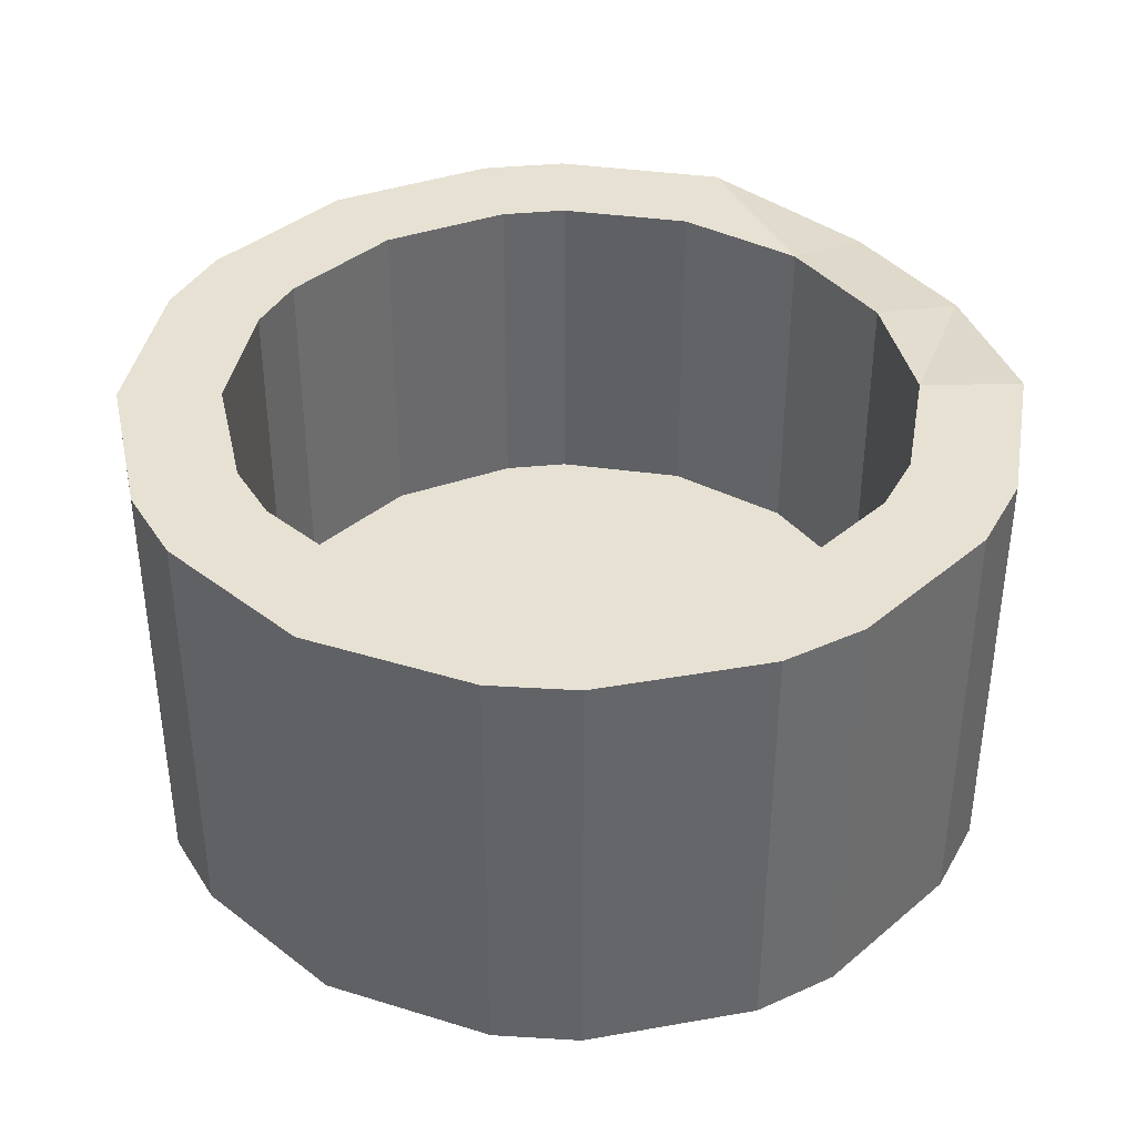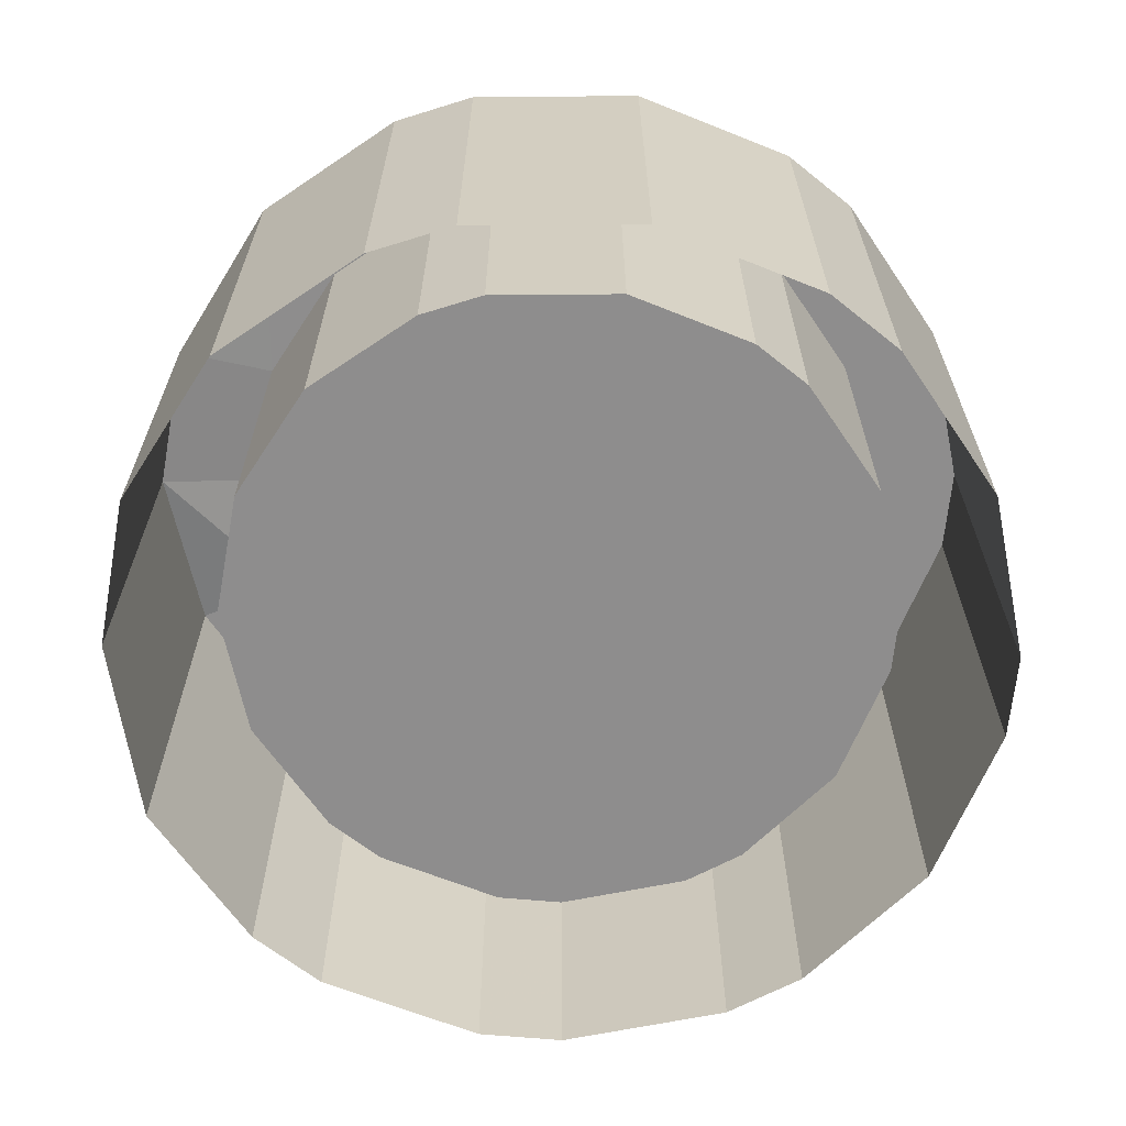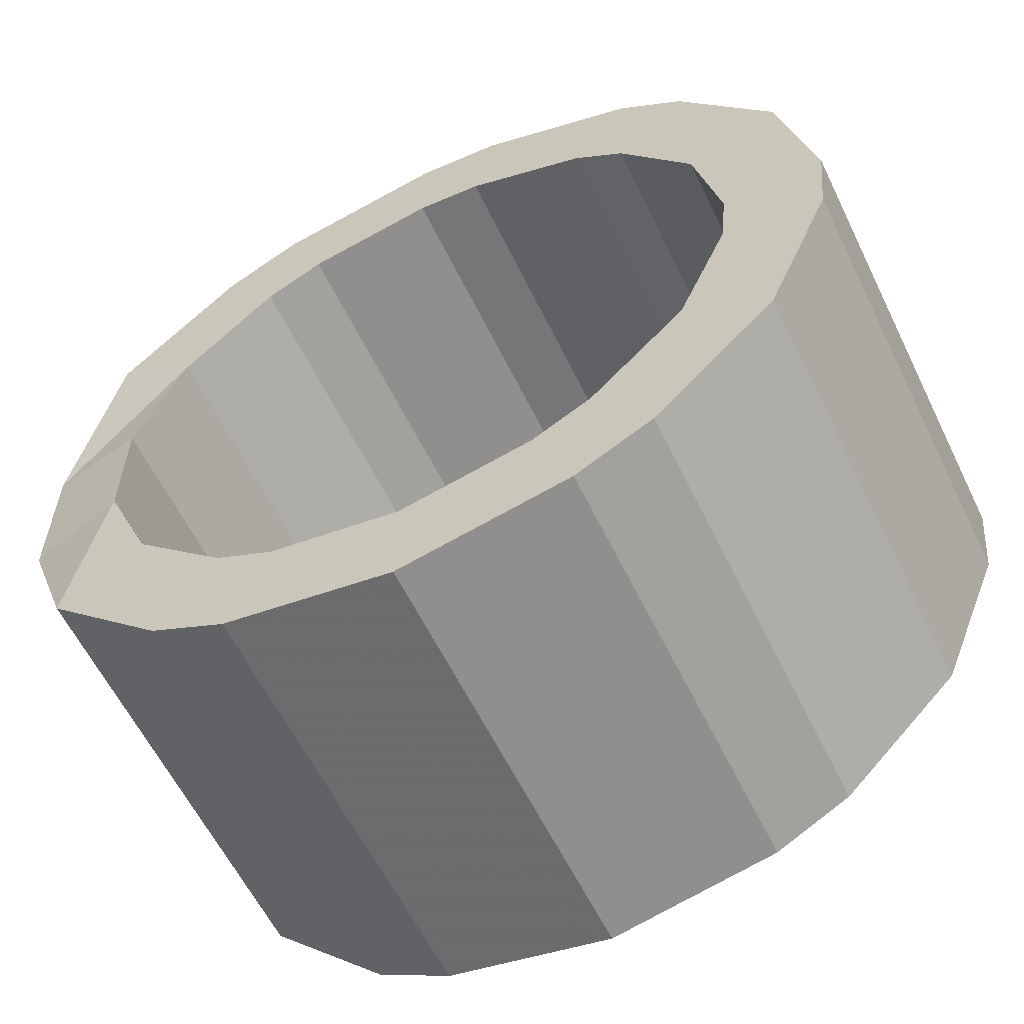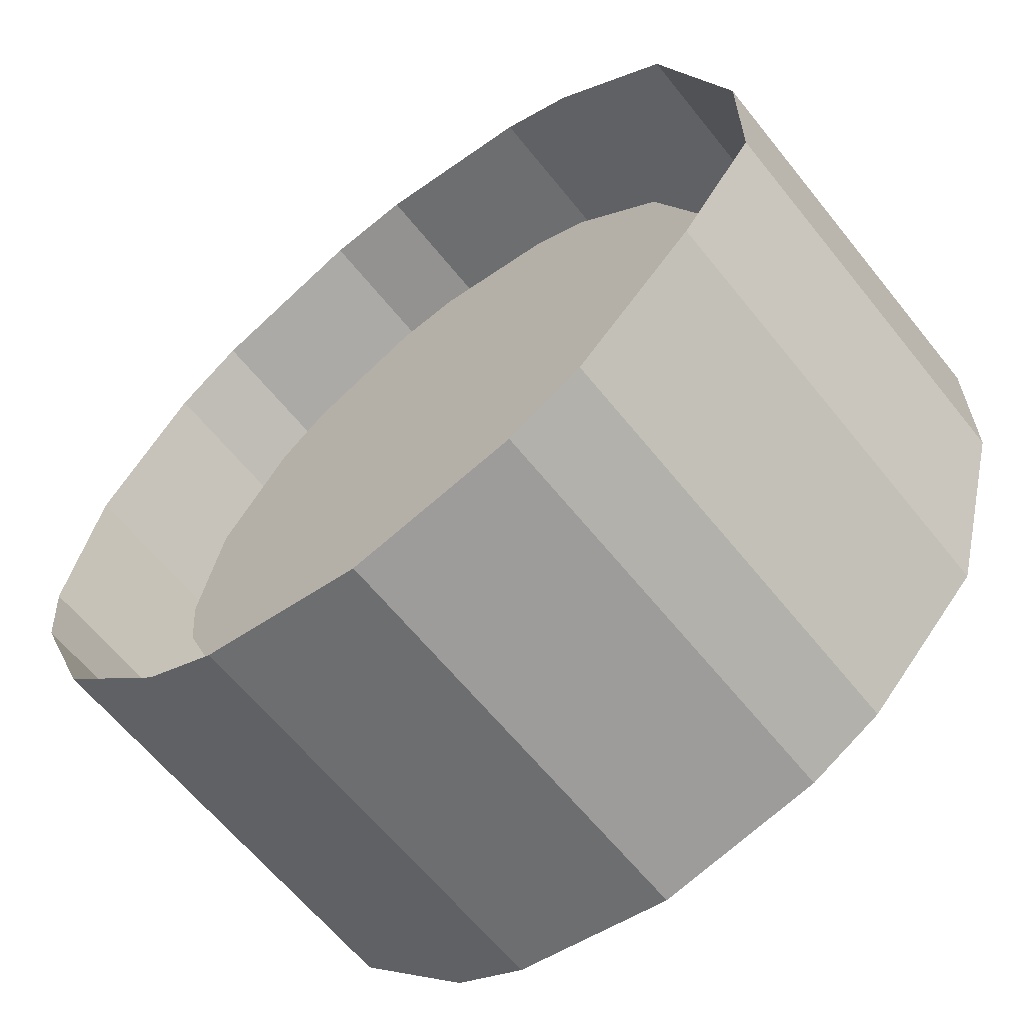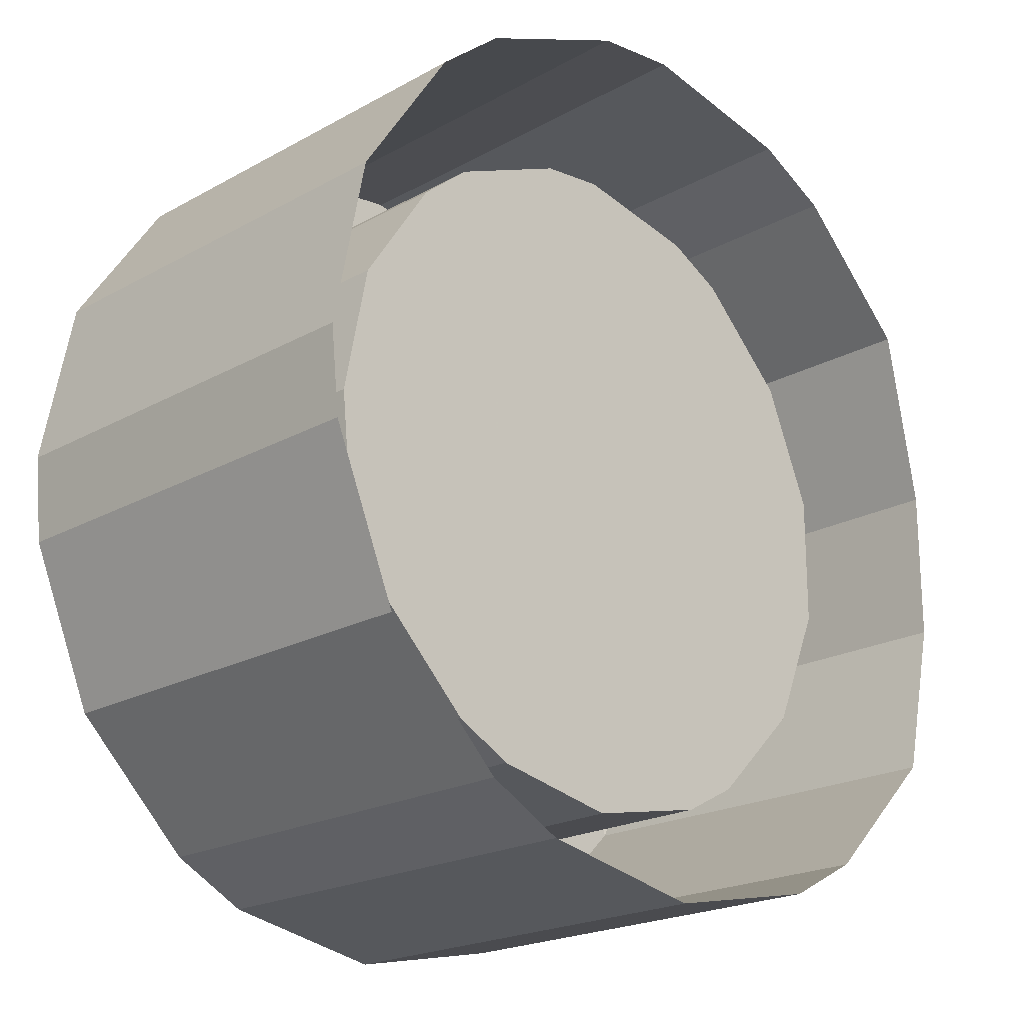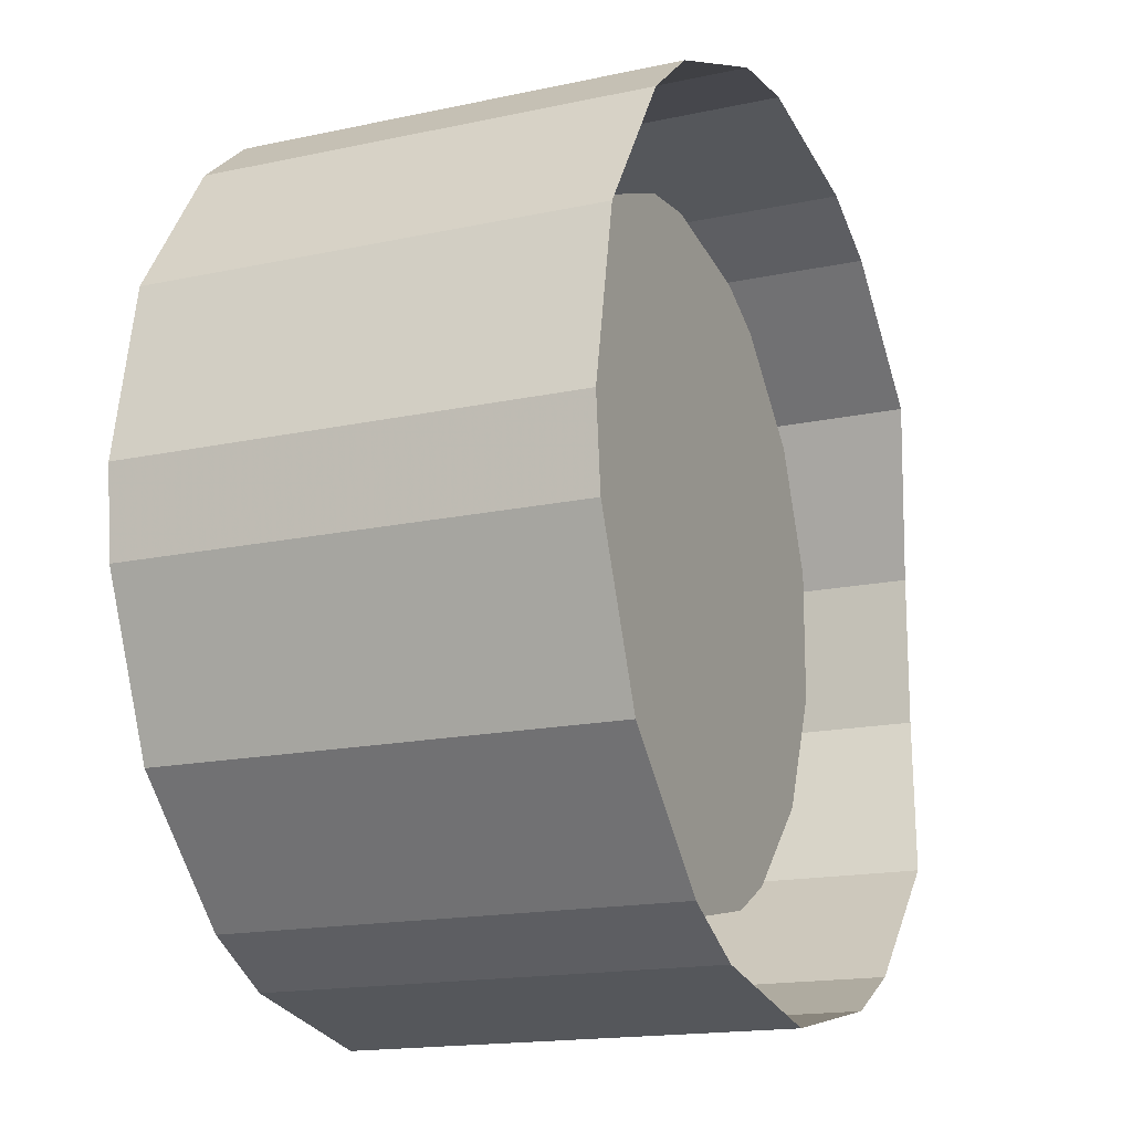
<metadata>
{"format":"obj","ext":"obj","renderer":"f3d","projection":"perspective","resolution":1024,"background":"white","views":[{"elev":38.7,"azim":-35.0,"up":"+Y"},{"elev":-64.7,"azim":169.2,"up":"+Y"},{"elev":-60.0,"azim":-154.1,"up":"+Z"},{"elev":-62.6,"azim":38.6,"up":"+Z"},{"elev":-20.6,"azim":-44.8,"up":"+Z"},{"elev":-16.3,"azim":-65.9,"up":"+Z"}]}
</metadata>
<code>
o Cylinder.000_Cylinder.002
v 0 0 -1
v 0.3827 0 -0.9239
v 0.5556 0 -0.8315
v 0.8315 0 -0.5556
v 0.9808 0 -0.1951
v 0.9808 0 0.1951
v 0.8315 0 0.5556
v 0.5556 0 0.8315
v 0.3827 0 0.9239
v -0 0 1
v -0.1951 0 0.9808
v -0.5556 0 0.8315
v -0.7071 0 0.7071
v -0.9239 0 0.3827
v -1 0 -1e-06
v -0.9808 0 -0.1951
v -0.8315 0 -0.5556
v -0.5556 0 -0.8315
v -0.3827 0 -0.9239
f 1 19 2
f 19 18 2
f 18 3 2
f 18 17 3
f 17 4 3
f 17 16 4
f 16 5 4
f 16 15 5
f 15 6 5
f 15 14 6
f 14 7 6
f 14 13 7
f 13 8 7
f 13 12 8
f 12 11 8
f 11 9 8
f 11 10 9
o Cylinder.001
v 0 -0.3 -1.3
v 0 1 -1.3
v 0.4975 -0.3 -1.201
v 0.4975 1 -1.201
v 0.7222 -0.3 -1.081
v 0.7222 1 -1.081
v 1.081 -0.3 -0.7222
v 1.081 1 -0.7222
v 1.275 -0.235 -0.2283
v 1.275 0.935 -0.2283
v 1.275 -0.235 0.2283
v 1.275 0.935 0.2283
v 1.081 -0.3 0.7222
v 1.081 1 0.7222
v 0.7222 -0.3 1.081
v 0.7222 1 1.081
v 0.4975 -0.3 1.201
v 0.4975 1 1.201
v -0 -0.3 1.3
v -0 1 1.3
v -0.2536 -0.3 1.275
v -0.2536 1 1.275
v -0.7222 -0.3 1.081
v -0.7222 1 1.081
v -0.9192 -0.3 0.9192
v -0.9192 1 0.9192
v -1.201 -0.3 0.4975
v -1.201 1 0.4975
v -1.3 -0.3 -1e-06
v -1.3 1 -1e-06
v -1.275 -0.3 -0.2536
v -1.275 1 -0.2536
v -1.081 -0.3 -0.7222
v -1.081 1 -0.7222
v -0.7222 -0.3 -1.081
v -0.7222 1 -1.081
v -0.4975 -0.3 -1.201
v -0.4975 1 -1.201
v 0 0 -1
v 0 1 -1
v 0.3827 0 -0.9239
v 0.3827 1 -0.9239
v 0.5556 0 -0.8315
v 0.5556 1 -0.8315
v 0.8315 0 -0.5556
v 0.8315 1 -0.5556
v 0.9808 0 -0.1951
v 0.9808 1 -0.1951
v 0.9808 0 0.1951
v 0.9808 1 0.1951
v 0.8315 0 0.5556
v 0.8315 1 0.5556
v 0.5556 0 0.8315
v 0.5556 1 0.8315
v 0.3827 0 0.9239
v 0.3827 1 0.9239
v -0 0 1
v -0 1 1
v -0.1951 0 0.9808
v -0.1951 1 0.9808
v -0.5556 0 0.8315
v -0.5556 1 0.8315
v -0.7071 0 0.7071
v -0.7071 1 0.7071
v -0.9239 0 0.3827
v -0.9239 1 0.3827
v -1 0 -1e-06
v -1 1 -1e-06
v -0.9808 0 -0.1951
v -0.9808 1 -0.1951
v -0.8315 0 -0.5556
v -0.8315 1 -0.5556
v -0.5556 0 -0.8315
v -0.5556 1 -0.8315
v -0.3827 0 -0.9239
v -0.3827 1 -0.9239
f 25 27 26 24
f 22 23 25 24
f 53 55 54 52
f 47 49 48 46
f 27 29 28 26
f 41 43 42 40
f 34 35 37 36
f 22 20 21 23
f 38 39 41 40
f 51 53 52 50
f 42 43 45 44
f 29 31 30 28
f 37 39 38 36
f 48 49 51 50
f 45 47 46 44
f 33 35 34 32
f 54 55 57 56
f 31 33 32 30
f 21 20 56 57
f 63 62 64 65
f 60 62 63 61
f 91 90 92 93
f 85 84 86 87
f 65 64 66 67
f 79 78 80 81
f 72 74 75 73
f 59 58 60 61
f 76 78 79 77
f 89 88 90 91
f 80 82 83 81
f 67 66 68 69
f 75 74 76 77
f 86 88 89 87
f 83 82 84 85
f 71 70 72 73
f 92 94 95 93
f 69 68 70 71
f 94 58 59 95
f 61 23 21 59
f 59 21 57 95
f 95 57 55 93
f 93 55 53 91
f 91 53 51 89
f 89 51 49 87
f 87 49 47 85
f 85 47 45 83
f 83 45 43 81
f 81 43 41 79
f 79 41 39 77
f 77 39 37 75
f 75 37 35 73
f 73 35 33 71
f 71 33 31 69
f 69 31 29 67
f 67 29 27 65
f 65 27 25 63
f 63 25 23 61

</code>
